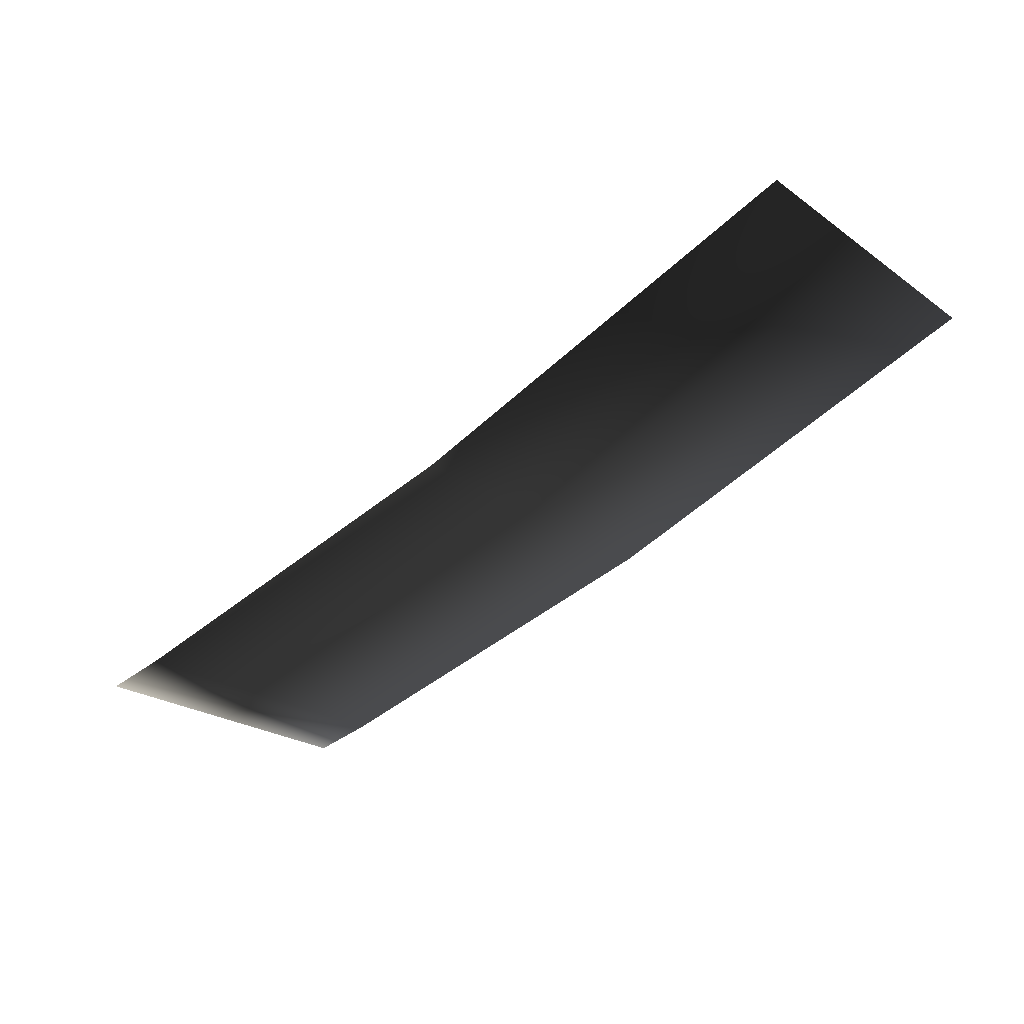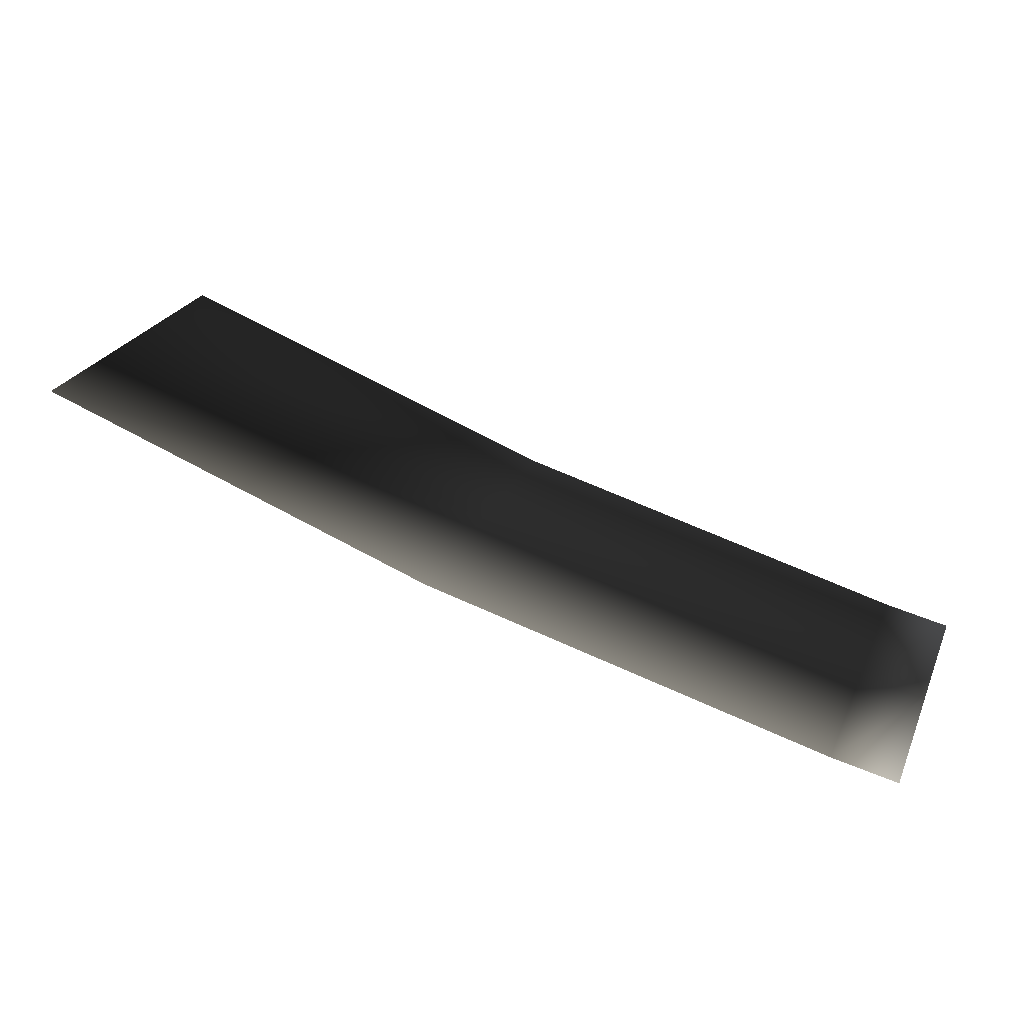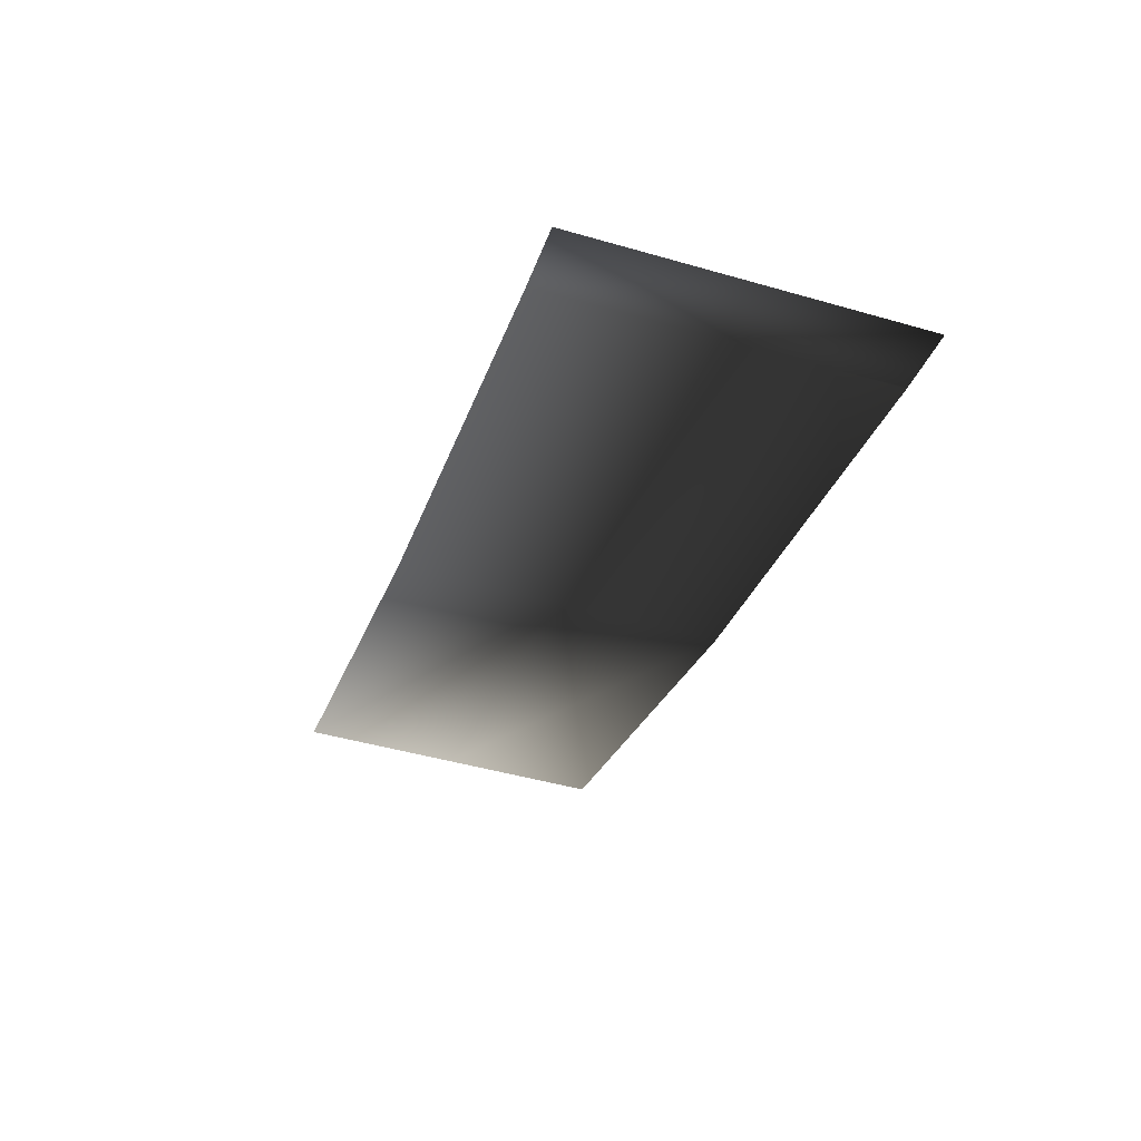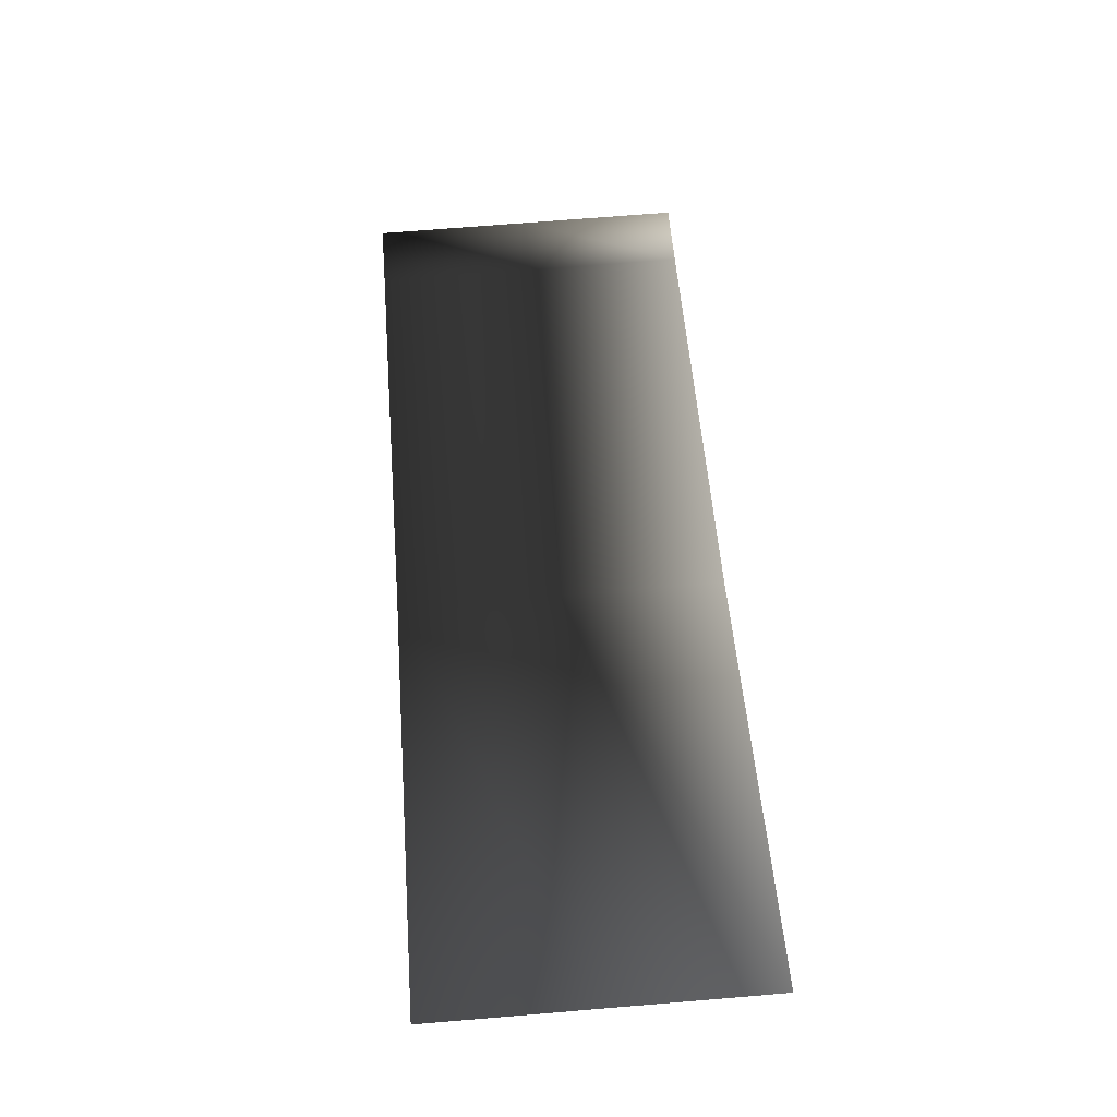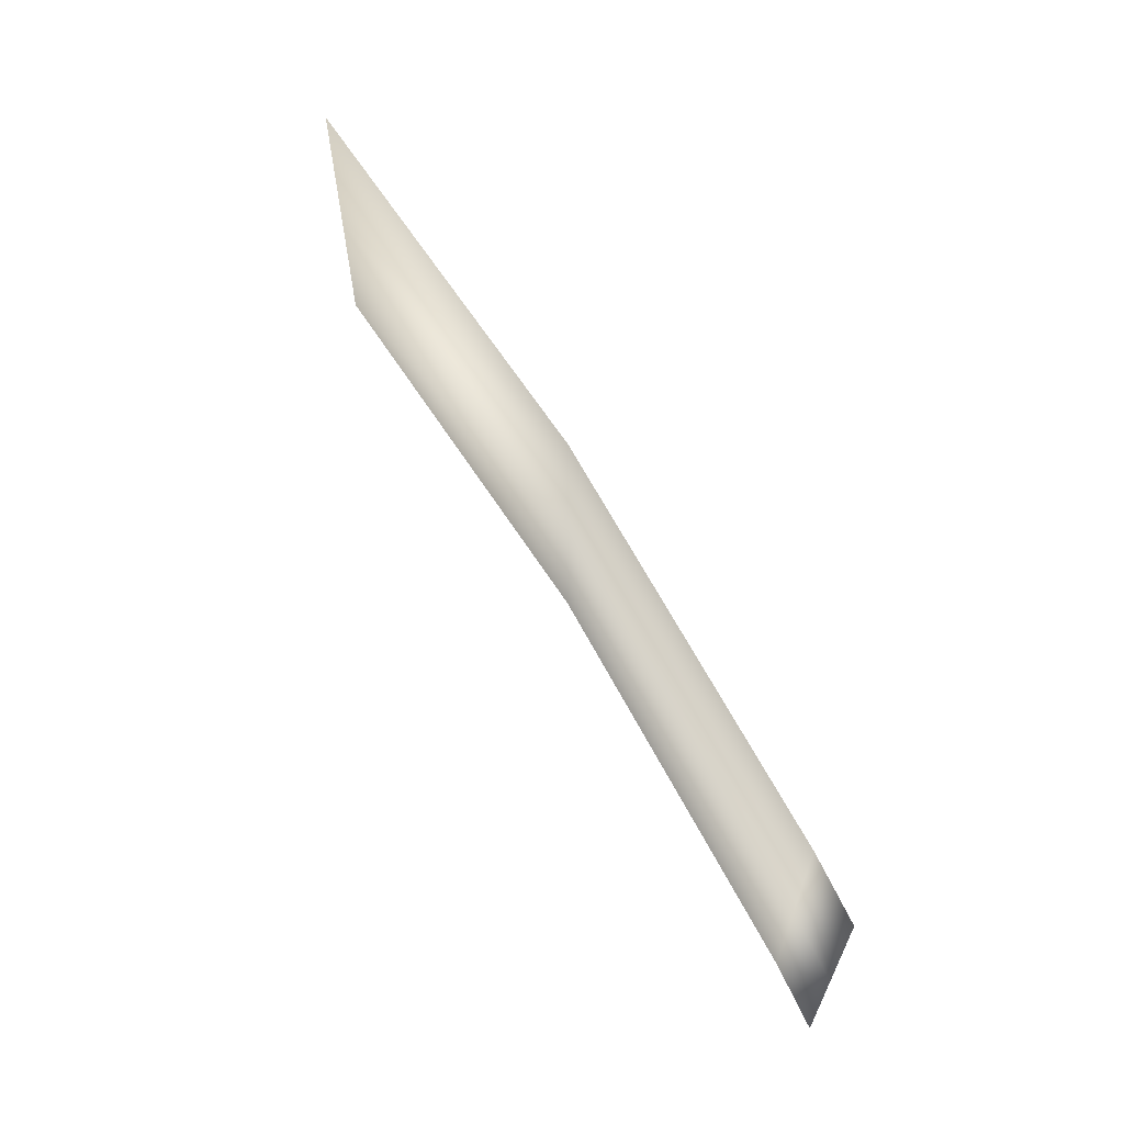
<metadata>
{"format":"obj","ext":"obj","renderer":"f3d","projection":"perspective","resolution":1024,"background":"white","views":[{"elev":-24.0,"azim":-139.1,"up":"+Z"},{"elev":26.0,"azim":20.1,"up":"+Z"},{"elev":-47.1,"azim":72.0,"up":"+Z"},{"elev":70.4,"azim":-94.7,"up":"+Z"},{"elev":62.6,"azim":77.4,"up":"+Y"}]}
</metadata>
<code>
v 0.58 -3.489e-09 0.0262
v 0.58 1.113 0.0262
v 3.466 1.113 -0.738
v 3.466 9.827e-08 -0.738
v 3.93 1.113 -0.8355
v 3.93 1.113e-07 -0.8355
v -2.306 -1.424e-07 1.069
v -2.306 1.113 1.069
v 3.466 -1.113 -0.738
v 3.466 9.827e-08 -0.738
v 3.93 1.113e-07 -0.8355
v 3.93 -1.113 -0.8355
v 0.58 -1.113 0.0262
v 0.58 -3.489e-09 0.0262
v -2.306 -1.113 1.069
v -2.306 -1.424e-07 1.069
g Ramp_LP_C_(1)_34729_624
f 1 3 2
f 1 4 3
f 4 5 3
f 4 6 5
f 7 1 2
f 7 2 8
f 9 11 10
f 9 12 11
f 13 9 10
f 13 10 14
f 15 13 14
f 15 14 16

</code>
